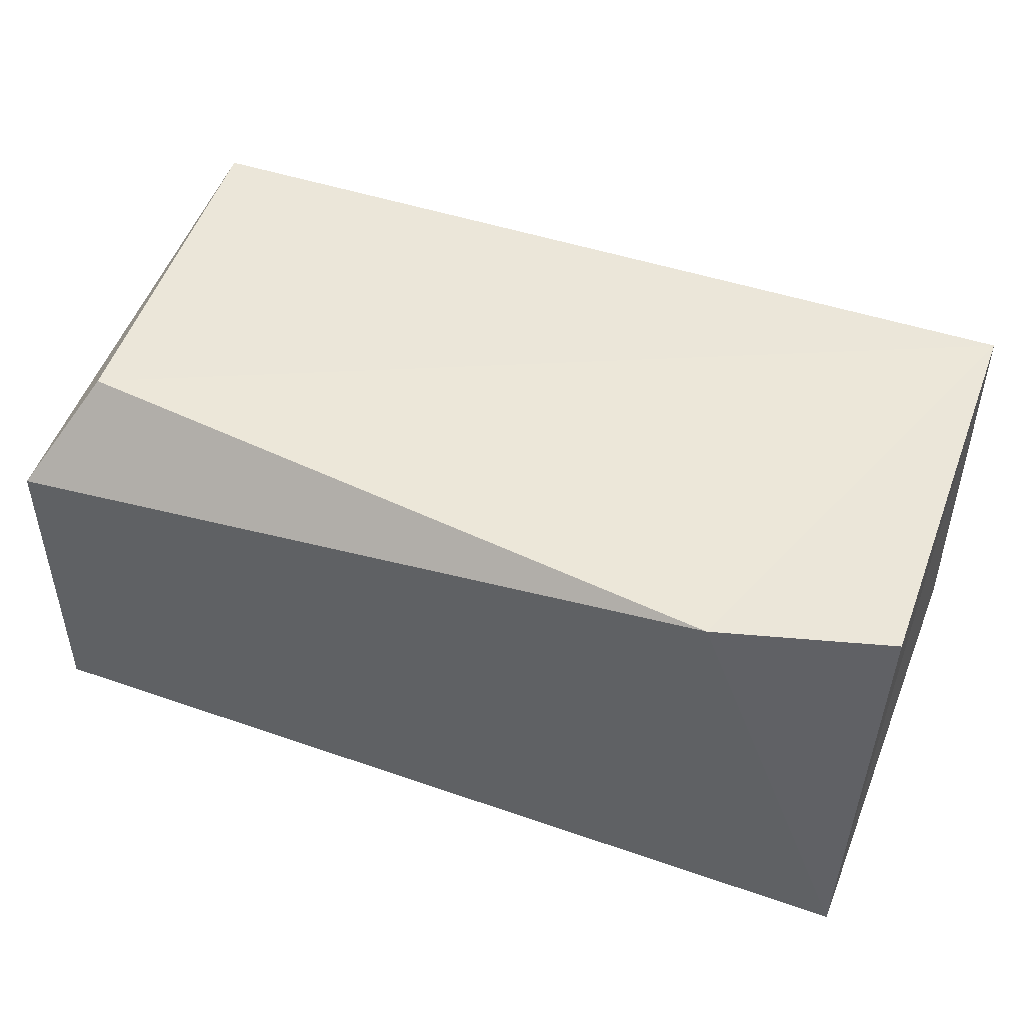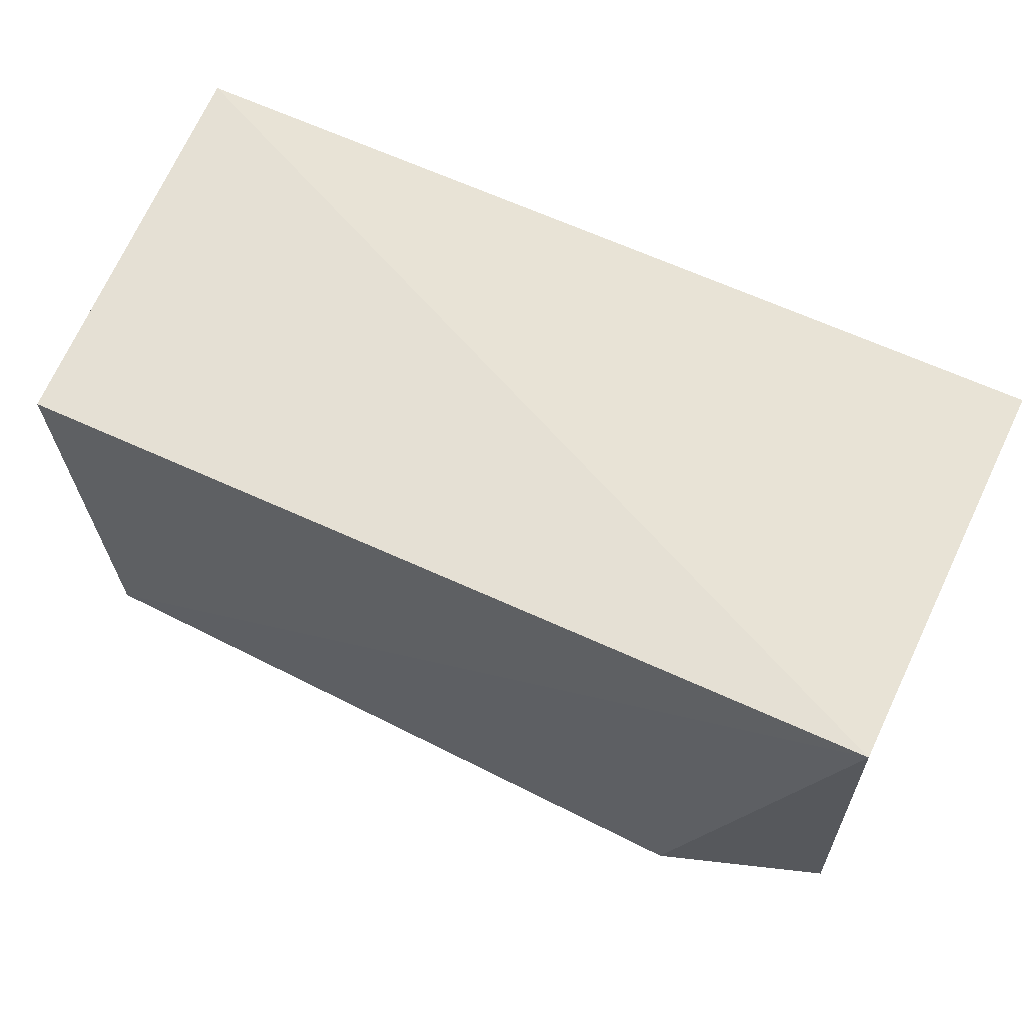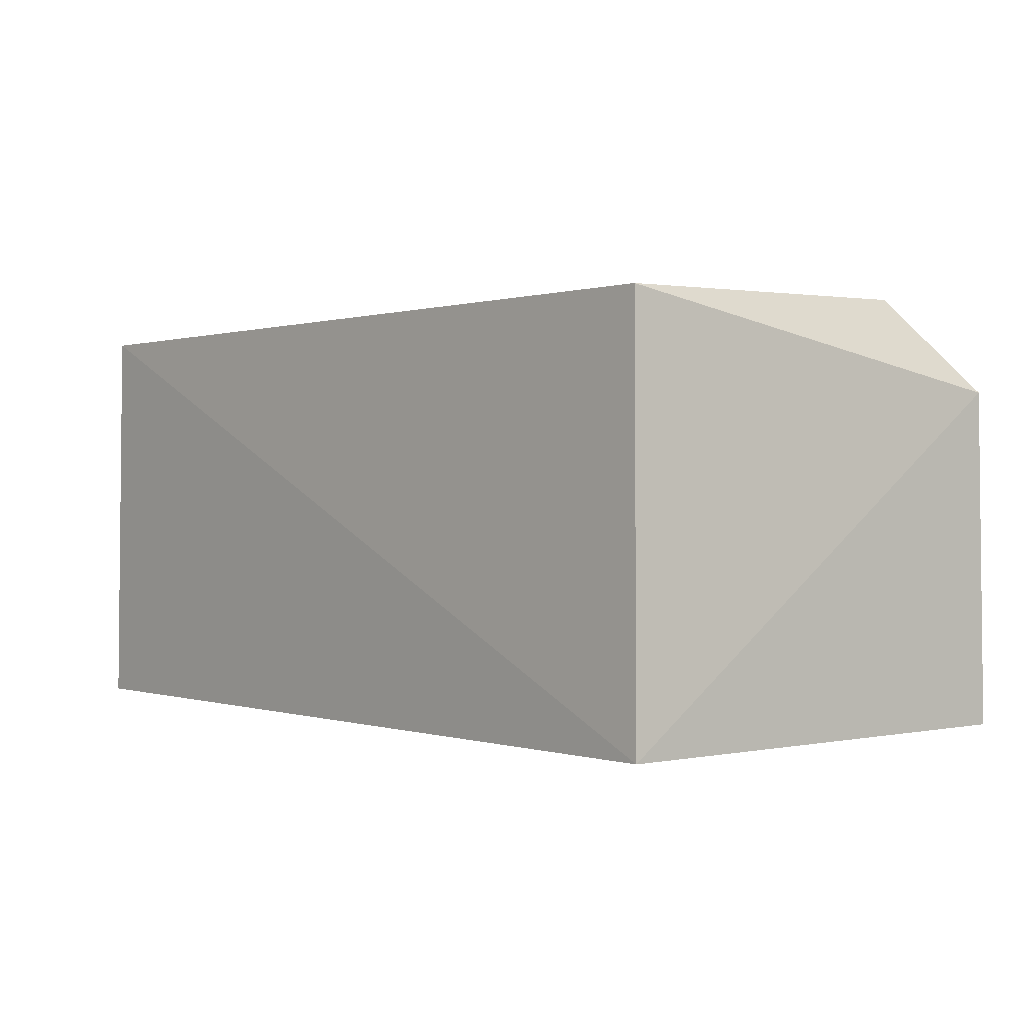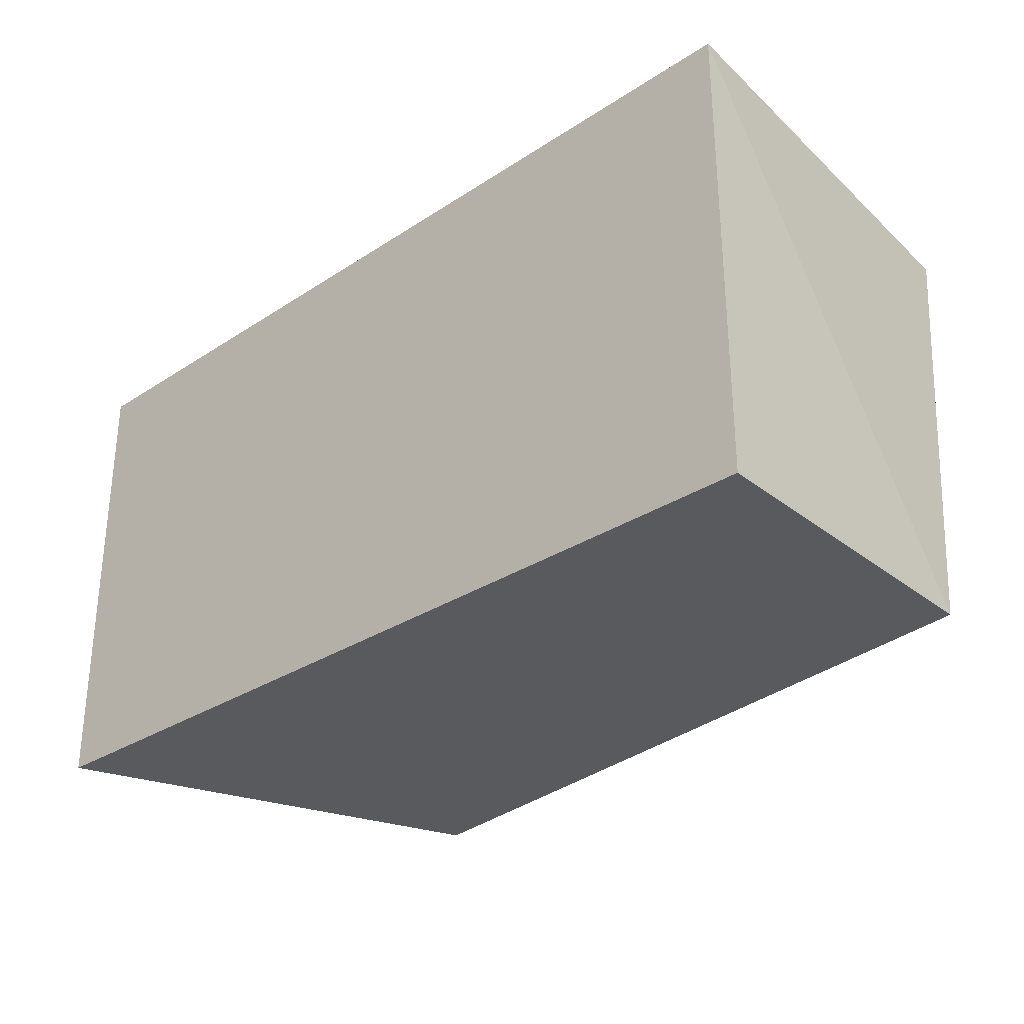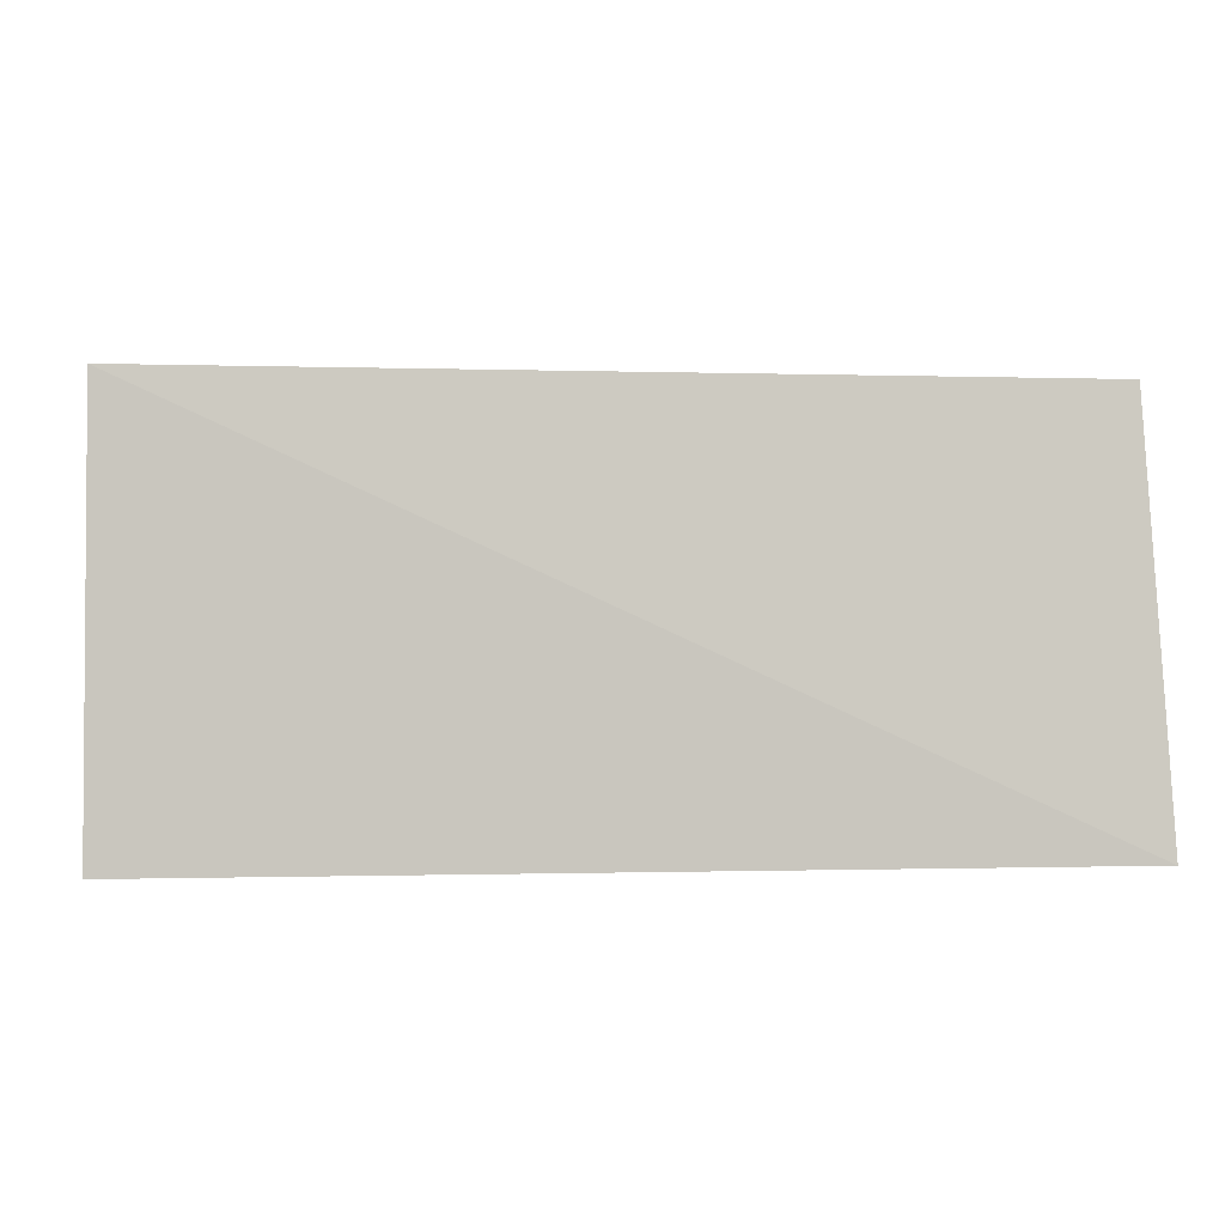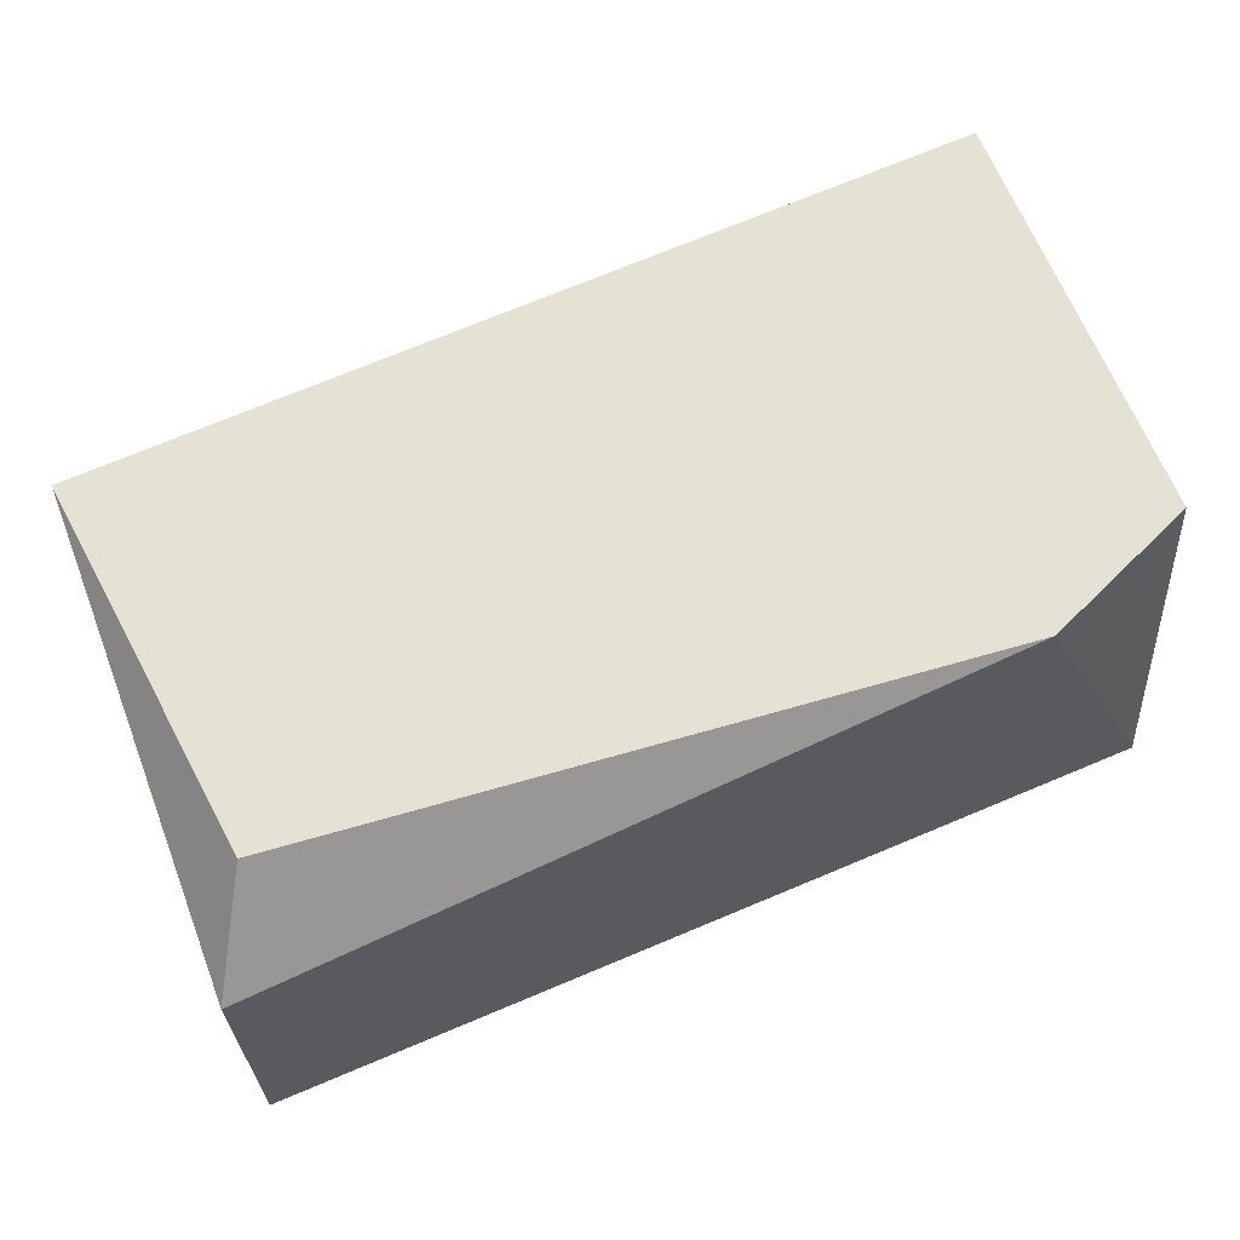
<metadata>
{"format":"obj","ext":"obj","renderer":"f3d","projection":"perspective","resolution":1024,"background":"white","views":[{"elev":49.2,"azim":-158.7,"up":"+Y"},{"elev":62.0,"azim":-154.4,"up":"+Z"},{"elev":0.1,"azim":50.2,"up":"+Y"},{"elev":-30.8,"azim":43.0,"up":"+Z"},{"elev":0.1,"azim":-6.3,"up":"+Y"},{"elev":65.7,"azim":157.1,"up":"+Y"}]}
</metadata>
<code>
g Rock_Block_m_12_Collider
v 0.5648 0.6156 -0.2326
v -0.6492 0.5968 0.3416
v 0.6174 0.5949 0.3143
v 0.6545 -0 0.3465
v -0.6498 -0.000103 -0.3413
v -0.6545 -0 0.3465
v -0.4102 0.6084 -0.3437
v 0.6451 0.4819 -0.348
v -0.6545 0.5618 -0.2373
v 0.6545 0 -0.3465
f 1 2 3
f 2 4 3
f 5 4 6
f 2 1 7
f 3 8 1
f 5 2 9
f 9 2 7
f 10 7 8
f 4 8 3
f 2 6 4
f 5 10 4
f 1 8 7
f 9 7 5
f 5 6 2
f 10 5 7
f 4 10 8

</code>
